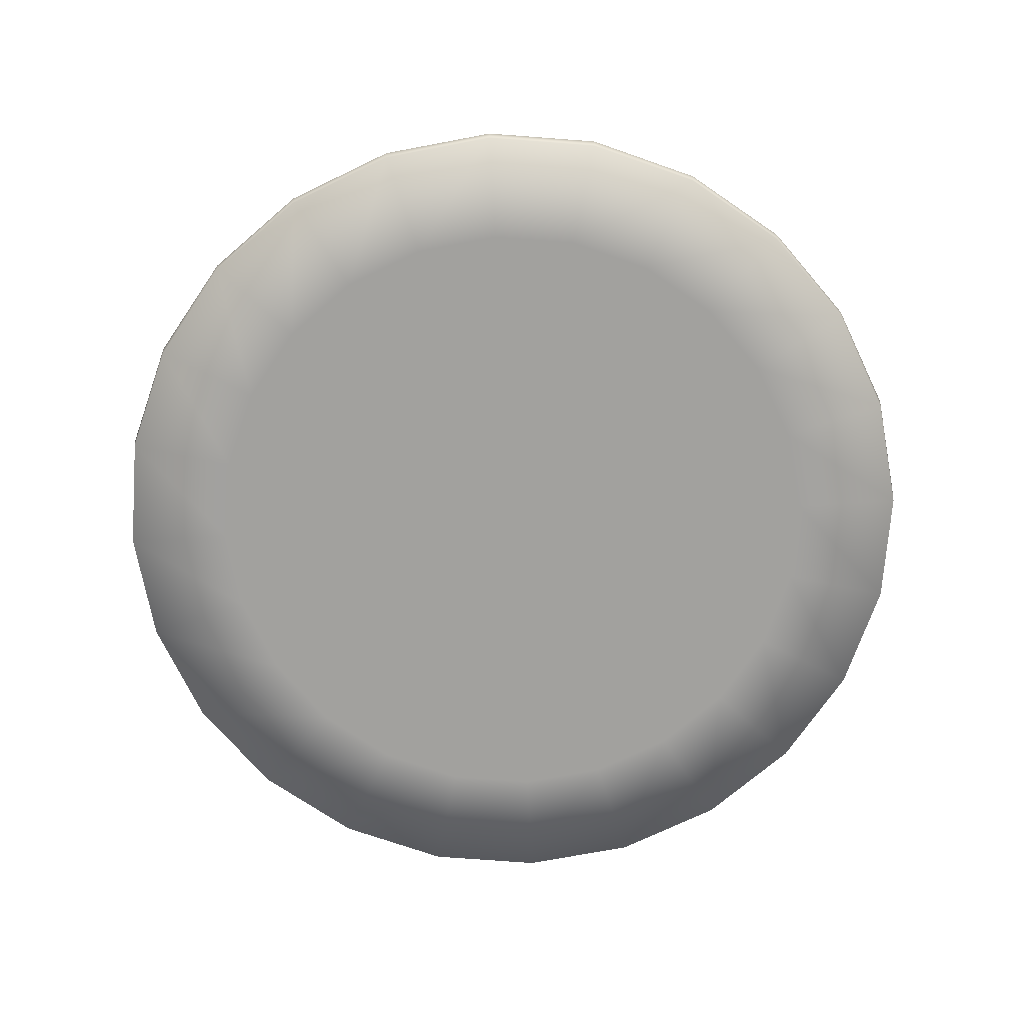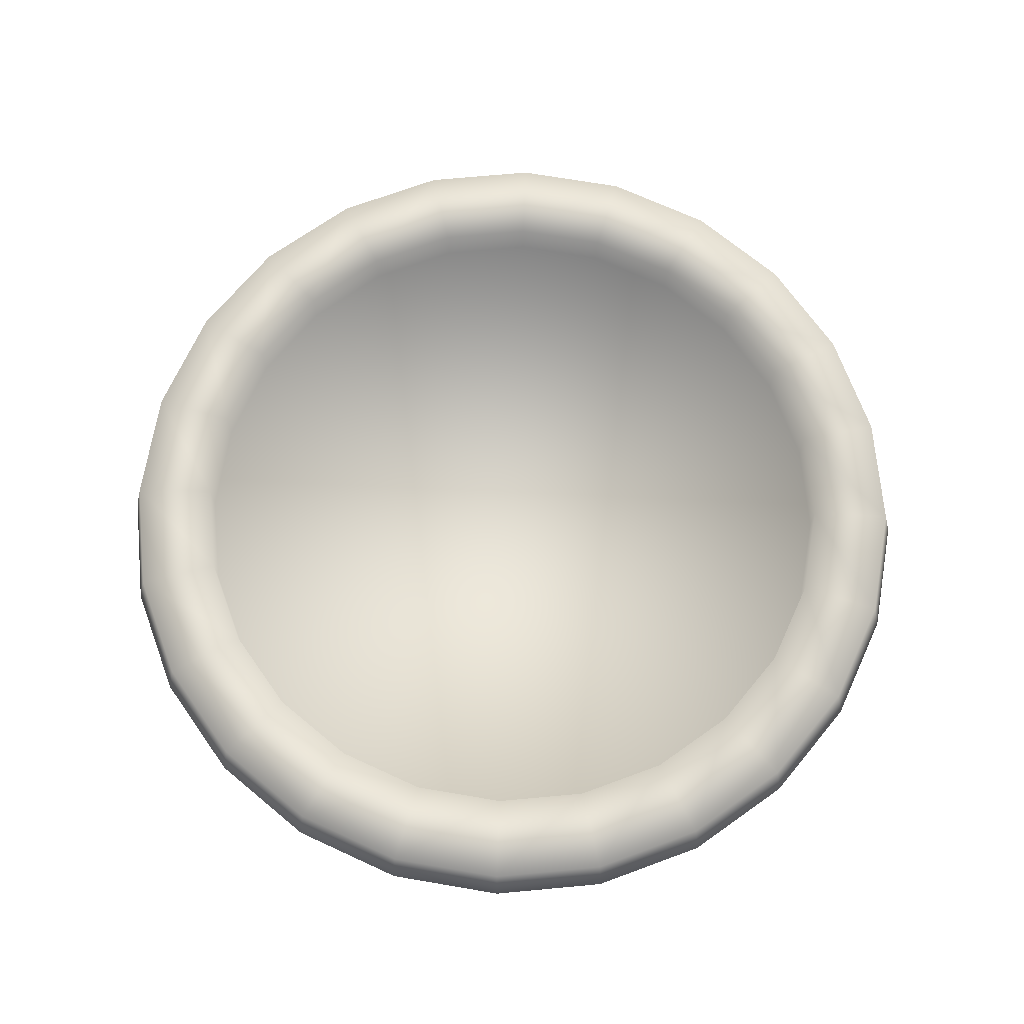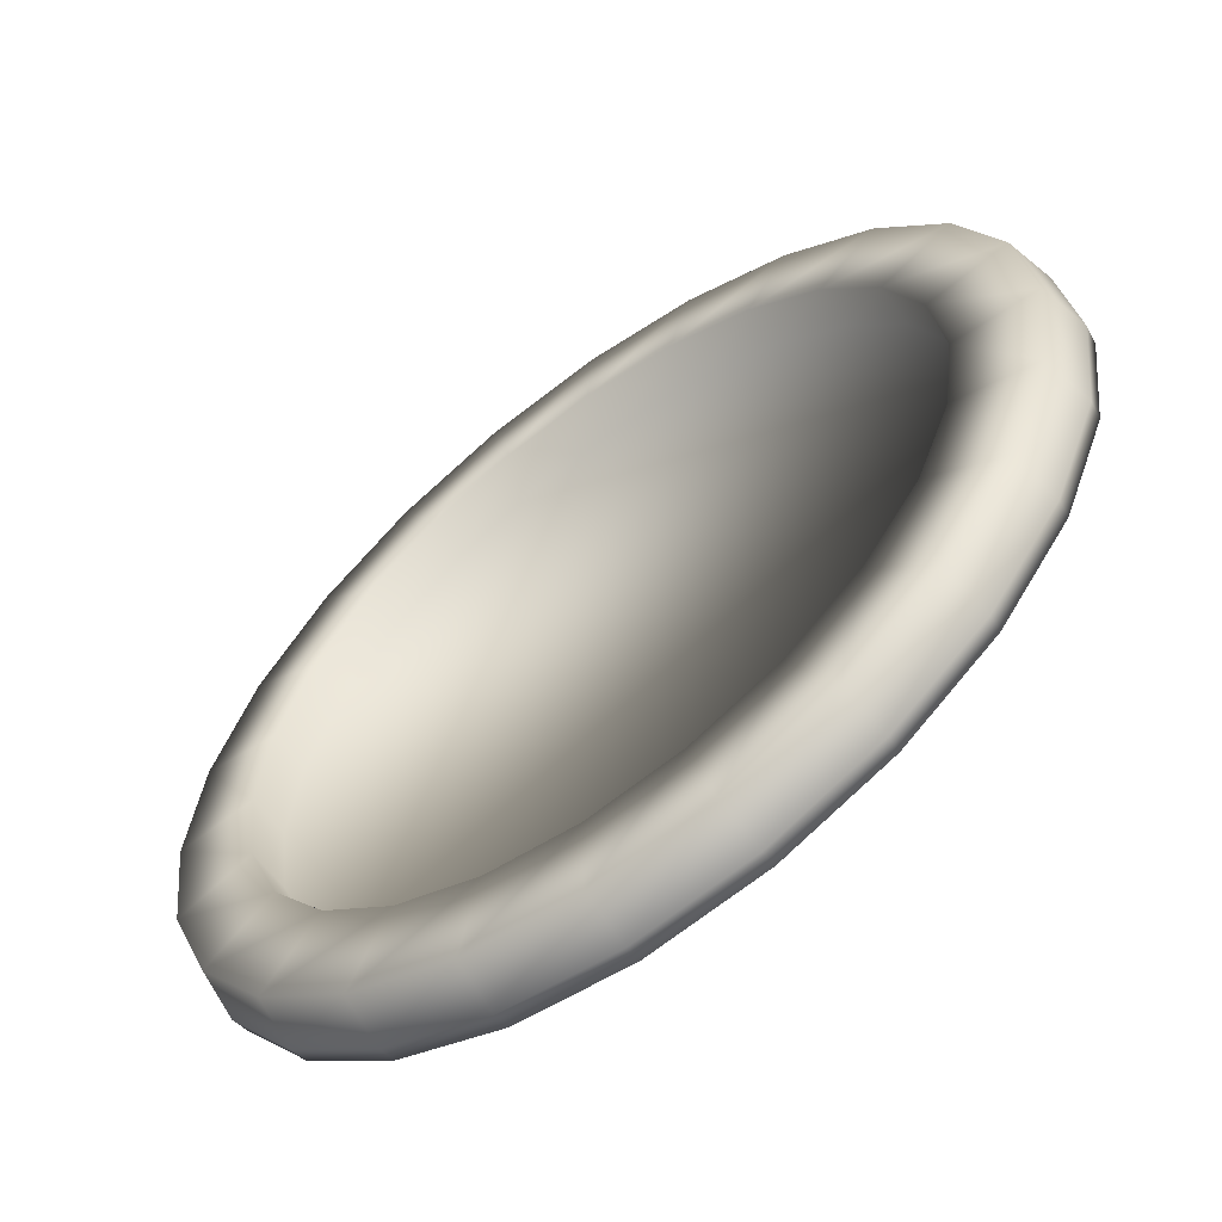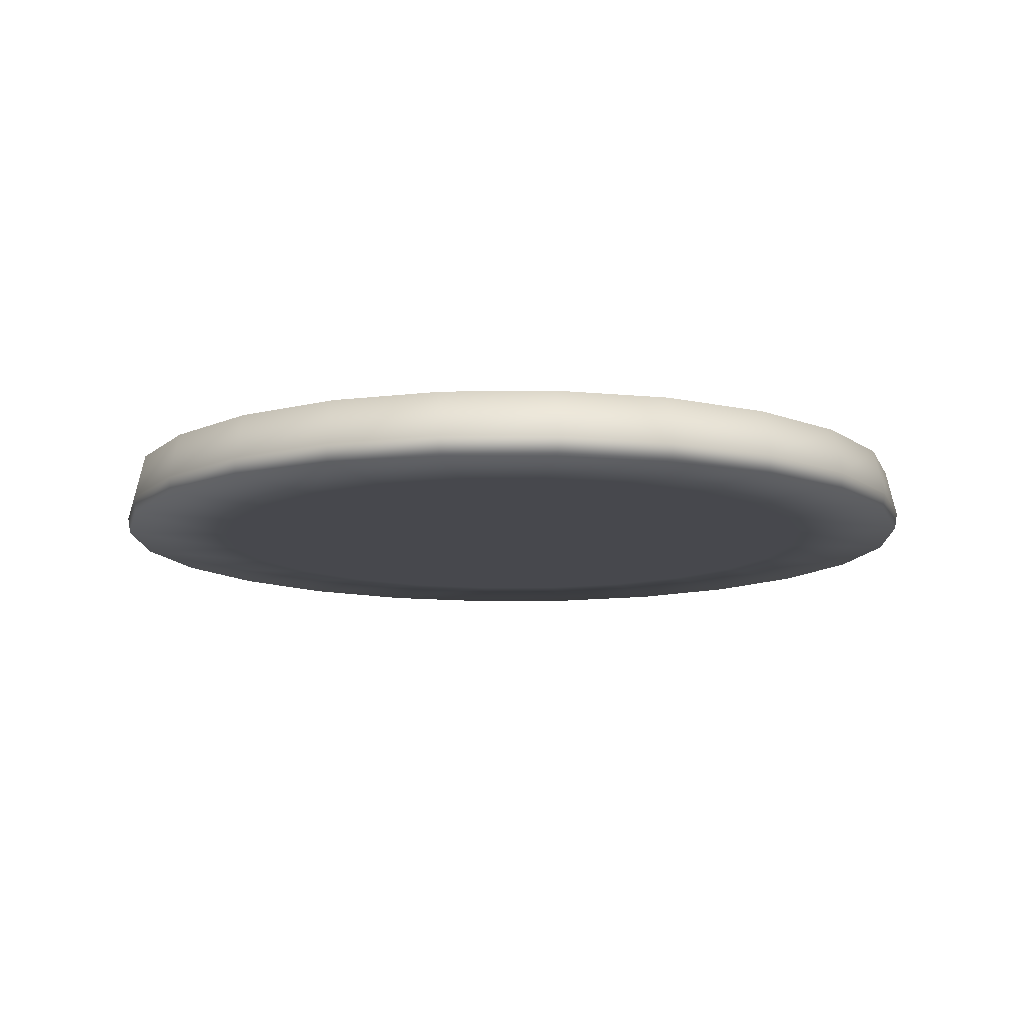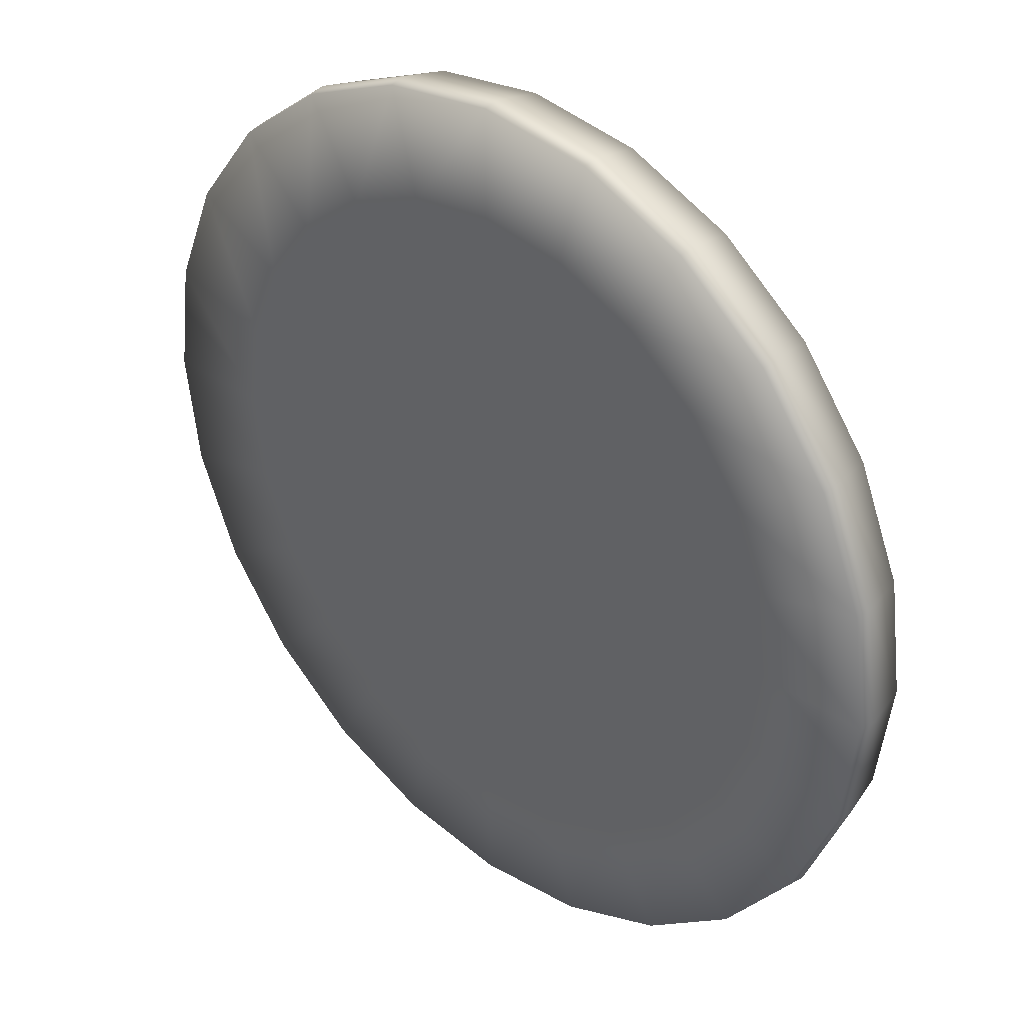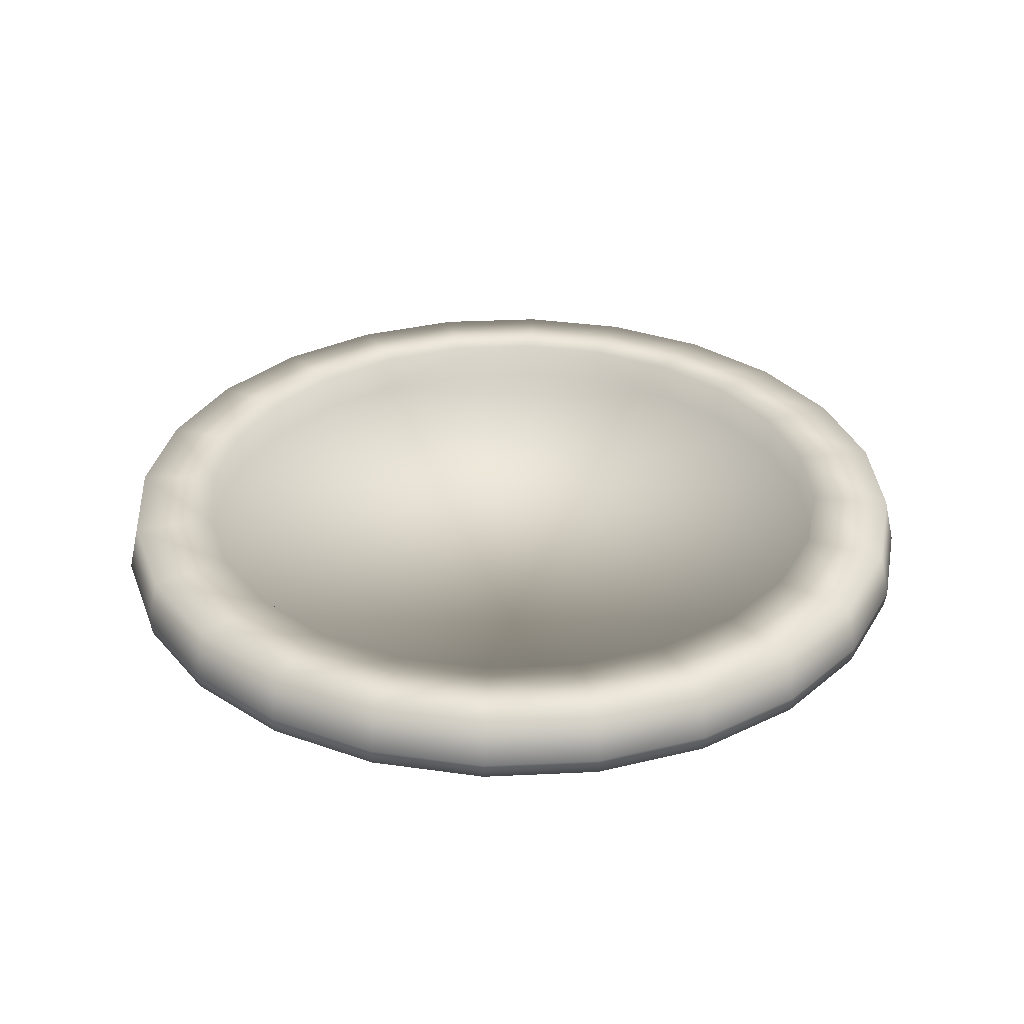
<metadata>
{"format":"obj","ext":"obj","renderer":"f3d","projection":"perspective","resolution":1024,"background":"white","views":[{"elev":-72.1,"azim":-161.8,"up":"+Z"},{"elev":70.3,"azim":152.2,"up":"+Z"},{"elev":-60.6,"azim":36.7,"up":"+Y"},{"elev":-11.8,"azim":-125.8,"up":"+Z"},{"elev":35.3,"azim":-137.1,"up":"+Y"},{"elev":32.6,"azim":108.7,"up":"+Z"}]}
</metadata>
<code>
o round-wood-shield_Circle.005
v 0 0.2874 0
v -0.07437 0.2776 0
v -0.1437 0.2489 0
v -0.2032 0.2032 0
v -0.2489 0.1437 0
v -0.2776 0.07437 0
v -0.2874 0 0
v -0.2776 -0.07437 -0
v -0.2489 -0.1437 -0
v -0.2032 -0.2032 -0
v -0.1437 -0.2489 -0
v -0.07437 -0.2776 -0
v -0 -0.2874 -0
v 0.07437 -0.2776 -0
v 0.1437 -0.2489 -0
v 0.2032 -0.2032 -0
v 0.2489 -0.1437 -0
v 0.2776 -0.07437 -0
v 0.2874 -0 -0
v 0.2776 0.07437 0
v 0.2489 0.1437 0
v 0.2032 0.2032 0
v 0.1437 0.2489 0
v 0.07437 0.2776 0
v -0 0.2804 0.03107
v -0.07257 0.2708 0.03107
v -0.1402 0.2428 0.03107
v -0.1983 0.1983 0.03107
v -0.2428 0.1402 0.03107
v -0.2708 0.07257 0.03107
v -0.2804 0 0.03107
v -0.2708 -0.07257 0.03107
v -0.2428 -0.1402 0.03107
v -0.1983 -0.1983 0.03107
v -0.1402 -0.2428 0.03107
v -0.07257 -0.2708 0.03107
v -0 -0.2804 0.03107
v 0.07257 -0.2708 0.03107
v 0.1402 -0.2428 0.03107
v 0.1983 -0.1983 0.03107
v 0.2428 -0.1402 0.03107
v 0.2708 -0.07257 0.03107
v 0.2804 -0 0.03107
v 0.2708 0.07257 0.03107
v 0.2428 0.1402 0.03107
v 0.1983 0.1983 0.03107
v 0.1402 0.2428 0.03107
v 0.07257 0.2708 0.03107
v -0 0.227 0.03315
v -0.05874 0.2192 0.03315
v -0.1135 0.1966 0.03315
v -0.1605 0.1605 0.03315
v -0.1966 0.1135 0.03315
v -0.2192 0.05874 0.03315
v -0.227 0 0.03315
v -0.2192 -0.05874 0.03315
v -0.1966 -0.1135 0.03315
v -0.1605 -0.1605 0.03315
v -0.1135 -0.1966 0.03315
v -0.05874 -0.2192 0.03315
v -0 -0.227 0.03315
v 0.05874 -0.2192 0.03315
v 0.1135 -0.1966 0.03315
v 0.1605 -0.1605 0.03315
v 0.1966 -0.1135 0.03315
v 0.2192 -0.05874 0.03315
v 0.227 -0 0.03315
v 0.2192 0.05874 0.03315
v 0.1966 0.1135 0.03315
v 0.1605 0.1605 0.03315
v 0.1135 0.1966 0.03315
v 0.05874 0.2192 0.03315
v -0 0.227 0.006258
v -0.05874 0.2192 0.006258
v -0.1135 0.1966 0.006258
v -0.1605 0.1605 0.006258
v -0.1966 0.1135 0.006258
v -0.2192 0.05874 0.006258
v -0.227 0 0.006257
v -0.2192 -0.05874 0.006257
v -0.1966 -0.1135 0.006257
v -0.1605 -0.1605 0.006257
v -0.1135 -0.1966 0.006257
v -0.05874 -0.2192 0.006257
v -0 -0.227 0.006257
v 0.05874 -0.2192 0.006257
v 0.1135 -0.1966 0.006257
v 0.1605 -0.1605 0.006257
v 0.1966 -0.1135 0.006257
v 0.2192 -0.05874 0.006257
v 0.227 -0 0.006257
v 0.2192 0.05874 0.006258
v 0.1966 0.1135 0.006258
v 0.1605 0.1605 0.006258
v 0.1135 0.1966 0.006258
v 0.05874 0.2192 0.006258
v -0 0.2857 -0.01058
v -0.07394 0.2759 -0.01058
v -0.1428 0.2474 -0.01058
v -0.202 0.202 -0.01058
v -0.2474 0.1428 -0.01058
v -0.2759 0.07394 -0.01058
v -0.2857 0 -0.01058
v -0.2759 -0.07394 -0.01058
v -0.2474 -0.1428 -0.01058
v -0.202 -0.202 -0.01058
v -0.1428 -0.2474 -0.01058
v -0.07394 -0.2759 -0.01058
v -0 -0.2857 -0.01058
v 0.07394 -0.2759 -0.01058
v 0.1428 -0.2474 -0.01058
v 0.202 -0.202 -0.01058
v 0.2474 -0.1428 -0.01058
v 0.2759 -0.07394 -0.01058
v 0.2857 -0 -0.01058
v 0.2759 0.07394 -0.01058
v 0.2474 0.1428 -0.01058
v 0.202 0.202 -0.01058
v 0.1428 0.2474 -0.01058
v 0.07394 0.2759 -0.01058
v -0 0.2148 -0.01058
v -0.0556 0.2075 -0.01058
v -0.1074 0.1861 -0.01058
v -0.1519 0.1519 -0.01058
v -0.1861 0.1074 -0.01058
v -0.2075 0.0556 -0.01058
v -0.2148 0 -0.01058
v -0.2075 -0.0556 -0.01058
v -0.1861 -0.1074 -0.01058
v -0.1519 -0.1519 -0.01058
v -0.1074 -0.1861 -0.01058
v -0.05561 -0.2075 -0.01058
v -0 -0.2148 -0.01058
v 0.0556 -0.2075 -0.01058
v 0.1074 -0.1861 -0.01058
v 0.1519 -0.1519 -0.01058
v 0.1861 -0.1074 -0.01058
v 0.2075 -0.05561 -0.01058
v 0.2148 -0 -0.01058
v 0.2075 0.0556 -0.01058
v 0.1861 0.1074 -0.01058
v 0.1519 0.1519 -0.01058
v 0.1074 0.1861 -0.01058
v 0.05561 0.2075 -0.01058
g round-wood-shield_Circle.005_shield_t1
f 24 1 25 48
f 20 21 45 44
f 16 17 41 40
f 12 13 37 36
f 8 9 33 32
f 4 5 29 28
f 21 22 46 45
f 17 18 42 41
f 5 6 30 29
f 1 2 26 25
f 13 14 38 37
f 9 10 34 33
f 22 23 47 46
f 18 19 43 42
f 10 11 35 34
f 6 7 31 30
f 2 3 27 26
f 14 15 39 38
f 23 24 48 47
f 19 20 44 43
f 15 16 40 39
f 11 12 36 35
f 7 8 32 31
f 3 4 28 27
f 48 25 49 72
f 44 45 69 68
f 40 41 65 64
f 36 37 61 60
f 32 33 57 56
f 28 29 53 52
f 45 46 70 69
f 41 42 66 65
f 25 26 50 49
f 37 38 62 61
f 33 34 58 57
f 29 30 54 53
f 46 47 71 70
f 42 43 67 66
f 30 31 55 54
f 26 27 51 50
f 38 39 63 62
f 34 35 59 58
f 47 48 72 71
f 43 44 68 67
f 35 36 60 59
f 31 32 56 55
f 27 28 52 51
f 39 40 64 63
f 72 49 73 96
f 68 69 93 92
f 56 57 81 80
f 52 53 77 76
f 64 65 89 88
f 60 61 85 84
f 69 70 94 93
f 65 66 90 89
f 61 62 86 85
f 57 58 82 81
f 53 54 78 77
f 49 50 74 73
f 70 71 95 94
f 66 67 91 90
f 62 63 87 86
f 58 59 83 82
f 54 55 79 78
f 50 51 75 74
f 71 72 96 95
f 67 68 92 91
f 51 52 76 75
f 63 64 88 87
f 59 60 84 83
f 55 56 80 79
f 23 22 118 119
f 19 18 114 115
f 3 2 98 99
f 15 14 110 111
f 11 10 106 107
f 7 6 102 103
f 24 23 119 120
f 20 19 115 116
f 8 7 103 104
f 4 3 99 100
f 16 15 111 112
f 12 11 107 108
f 1 24 120 97
f 21 20 116 117
f 13 12 108 109
f 9 8 104 105
f 5 4 100 101
f 17 16 112 113
f 22 21 117 118
f 18 17 113 114
f 14 13 109 110
f 10 9 105 106
f 6 5 101 102
f 2 1 97 98
f 119 118 142 143
f 115 114 138 139
f 111 110 134 135
f 107 106 130 131
f 103 102 126 127
f 99 98 122 123
f 120 119 143 144
f 116 115 139 140
f 112 111 135 136
f 108 107 131 132
f 104 103 127 128
f 100 99 123 124
f 97 120 144 121
f 117 116 140 141
f 101 100 124 125
f 113 112 136 137
f 109 108 132 133
f 105 104 128 129
f 118 117 141 142
f 114 113 137 138
f 106 105 129 130
f 102 101 125 126
f 98 97 121 122
f 110 109 133 134
f 74 75 76 77 78 79 80 81 82 83 84 85 86 87 88 89 90 91 92 93 94 95 96 73
f 122 121 144 143 142 141 140 139 138 137 136 135 134 133 132 131 130 129 128 127 126 125 124 123

</code>
